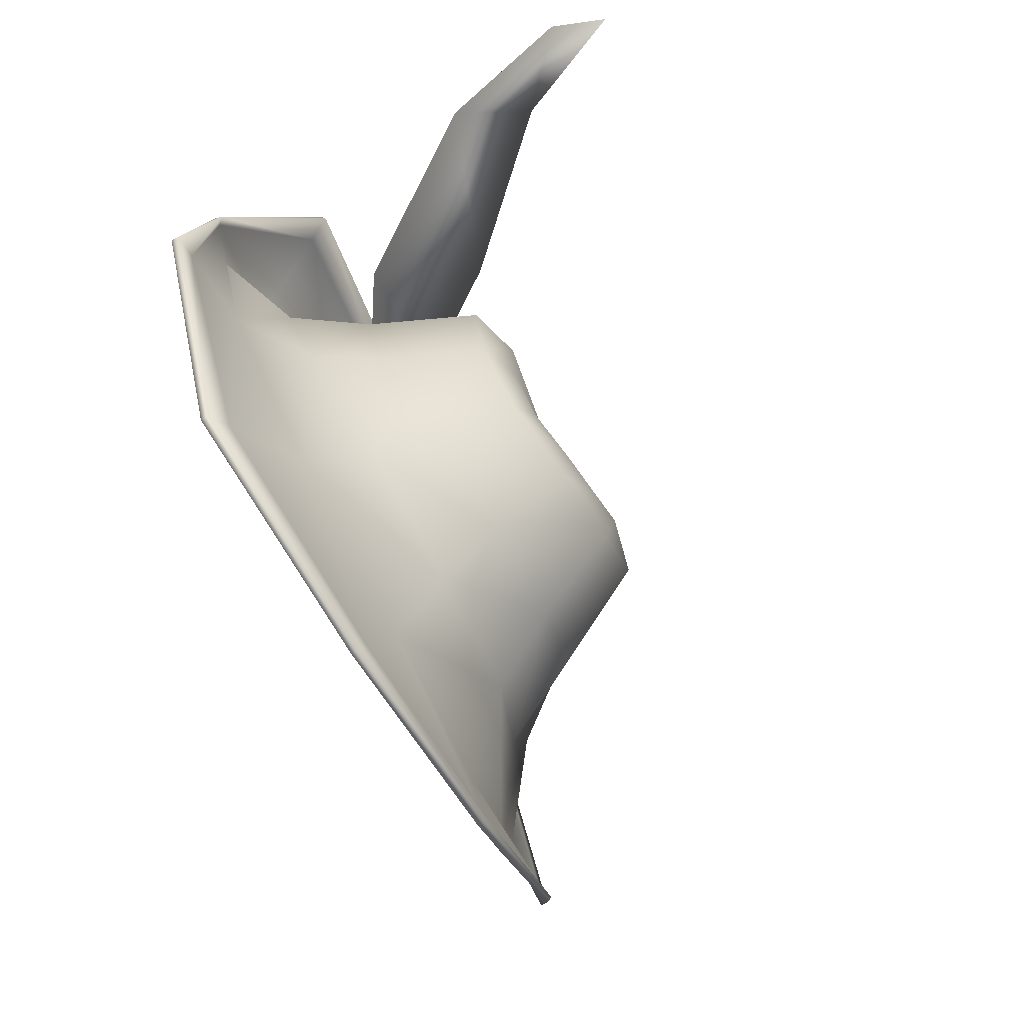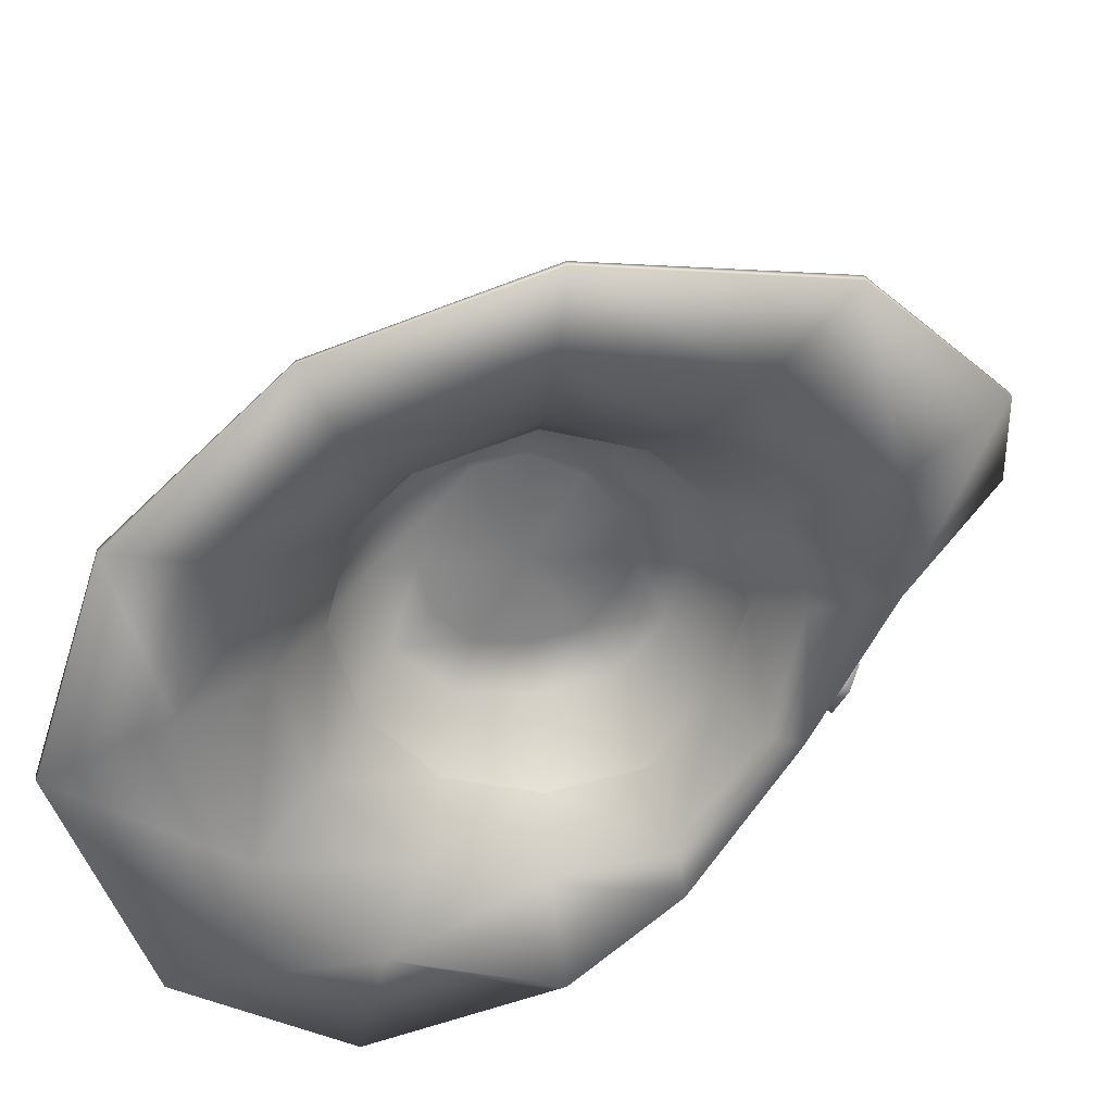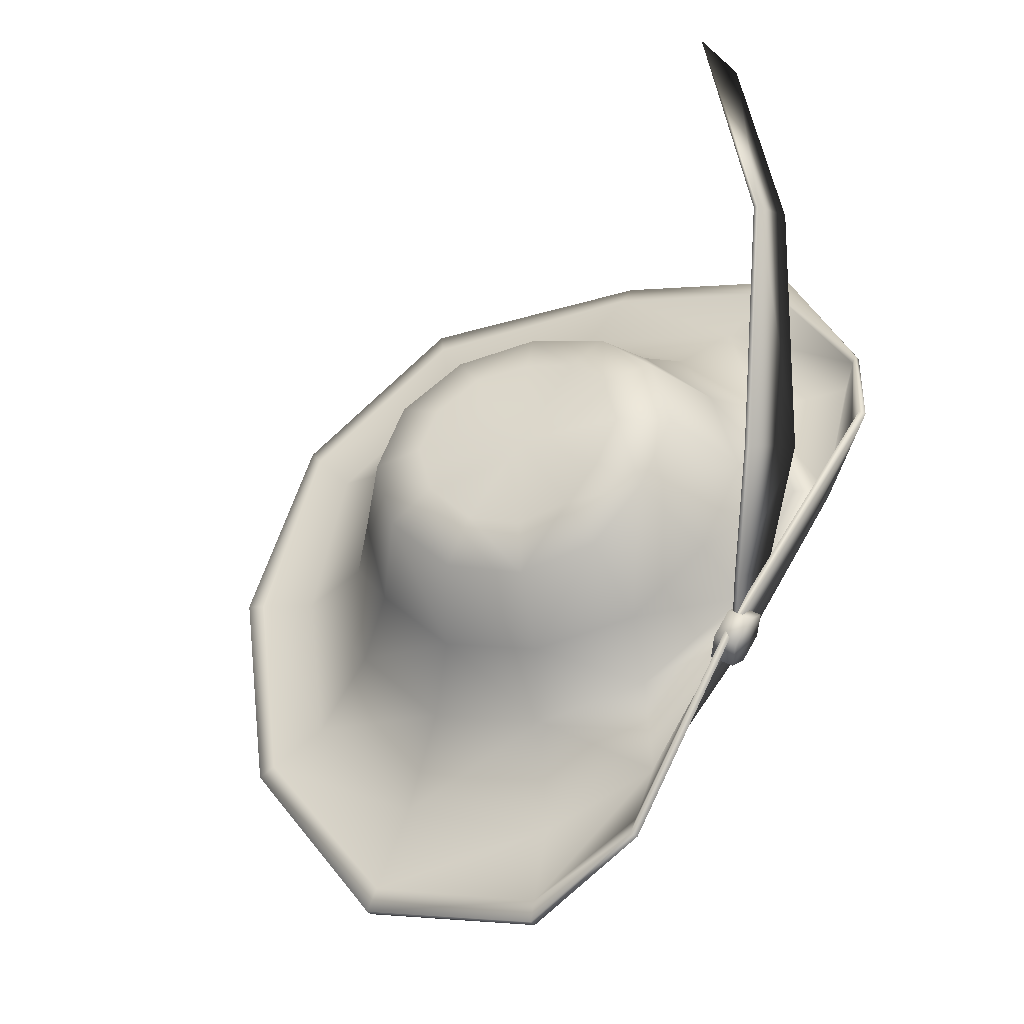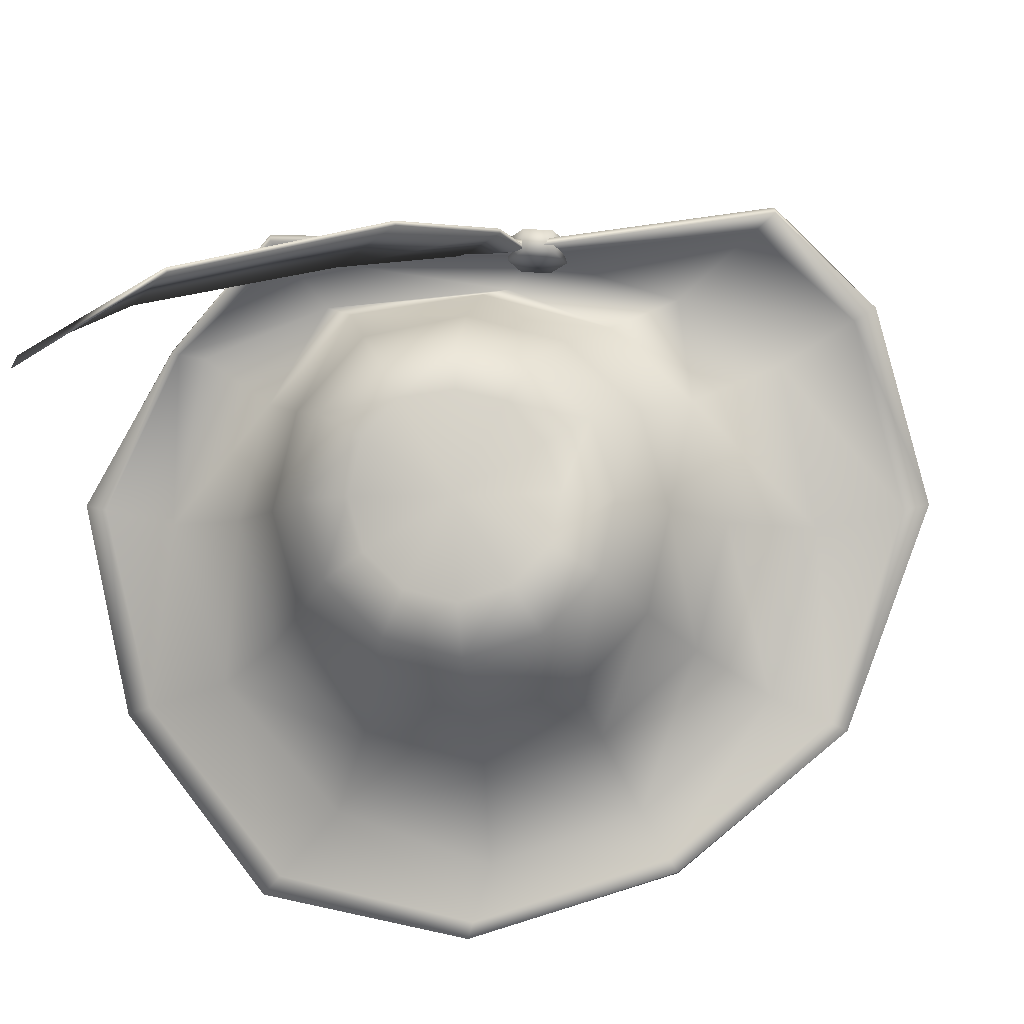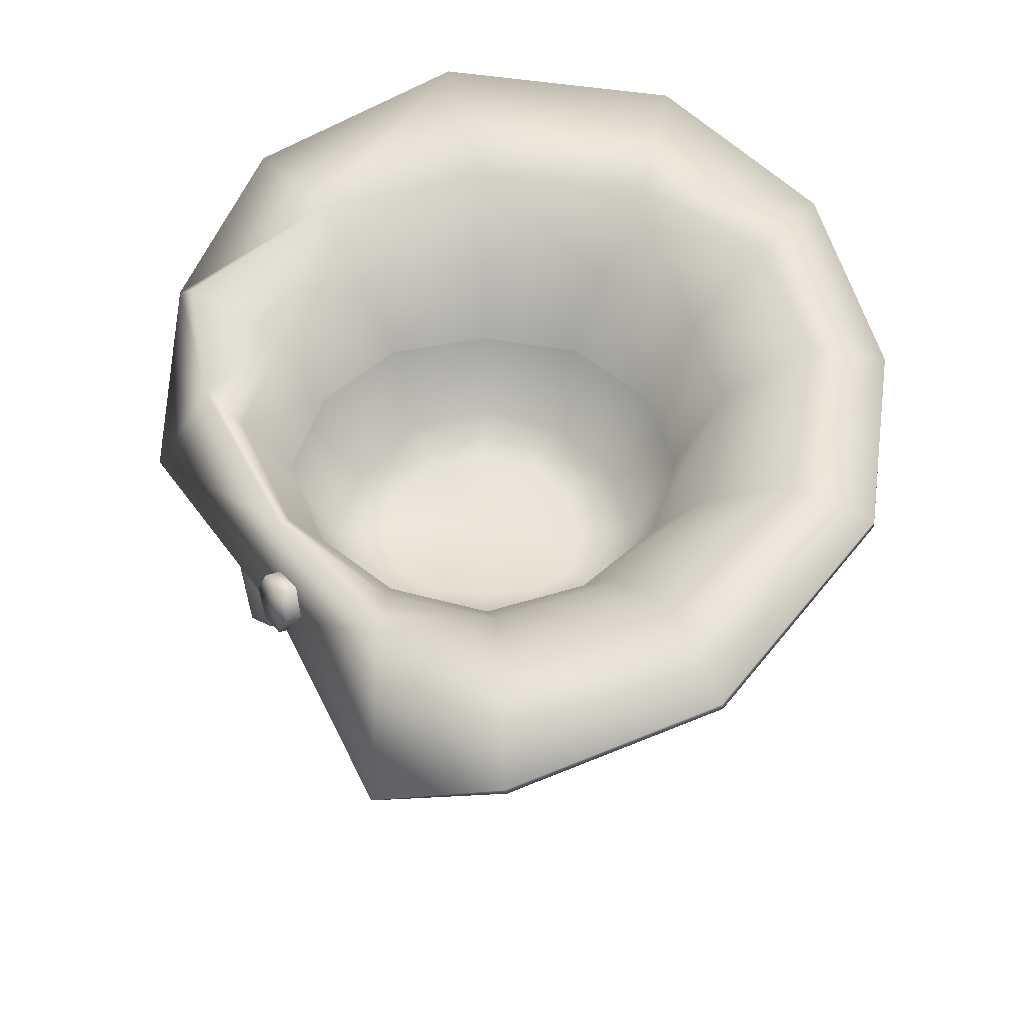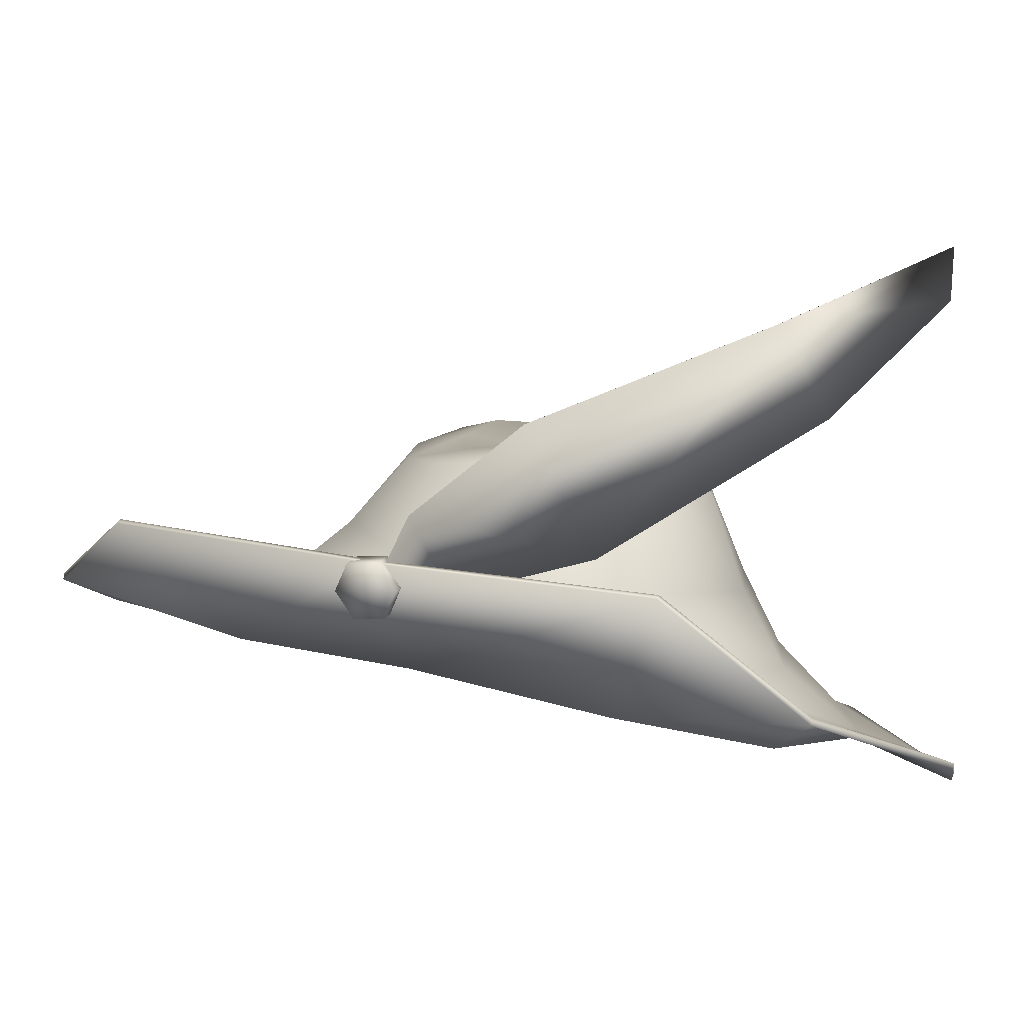
<metadata>
{"format":"obj","ext":"obj","renderer":"f3d","projection":"perspective","resolution":1024,"background":"white","views":[{"elev":69.5,"azim":-120.5,"up":"+Y"},{"elev":-54.2,"azim":-61.1,"up":"+Z"},{"elev":-28.4,"azim":17.4,"up":"+Y"},{"elev":77.0,"azim":-120.6,"up":"+Z"},{"elev":-48.3,"azim":180.0,"up":"+Y"},{"elev":9.1,"azim":80.8,"up":"+Z"}]}
</metadata>
<code>
g MusketeerHat
v 0.2207 -0.17 0.4451
v 0.2036 -0.2033 0.4291
v 0.2013 -0.208 0.4387
v 0.2192 -0.1786 0.4605
v 0.2147 -0.1764 0.4606
v 0.2506 -0.1181 0.4383
v 0.2297 -0.1537 0.513
v 0.2345 -0.1556 0.5131
v 0.2652 -0.04903 0.6021
v 0.2976 0.0134 0.4771
v 0.2702 -0.05034 0.6025
v 0.307 0.184 0.6967
v 0.3121 0.1837 0.6974
v 0.3255 0.2284 0.6087
v 0.2734 0.3636 0.7653
v 0.3001 0.3524 0.7155
v 0.2013 -0.208 0.4387
v 0.2036 -0.2033 0.4291
v 0.2207 -0.17 0.4451
v 0.2147 -0.1764 0.4606
v 0.2506 -0.1181 0.4383
v 0.2297 -0.1537 0.513
v 0.2976 0.0134 0.4771
v 0.2652 -0.04903 0.6021
v 0.3255 0.2284 0.6087
v 0.307 0.184 0.6967
v 0.3001 0.3524 0.7155
v 0.2734 0.3636 0.7653
v 0.195 -0.2008 0.4685
v 0.2069 -0.224 0.4374
v 0.1844 -0.2114 0.4401
v 0.1912 -0.1948 0.4137
v 0.2175 -0.2133 0.4657
v 0.2124 -0.1735 0.4704
v 0.2137 -0.2073 0.411
v 0.2086 -0.1675 0.4156
v 0.2349 -0.186 0.4676
v 0.2191 -0.1569 0.4439
v 0.2269 -0.1981 0.439
v 0.2311 -0.1801 0.4129
v 0.2417 -0.1694 0.4412
v -0.1899 0.1241 0.4131
v -0.268 0.01459 0.3263
v -0.2195 0.02145 0.4244
v -0.1905 -0.08126 0.4369
v -0.2434 -0.1193 0.3583
v -0.1116 -0.1563 0.45
v -0.242 0.1448 0.3266
v -0.3606 0.01282 0.2558
v -0.1395 0.2373 0.3213
v -0.1095 0.1994 0.4028
v 1.103e-05 0.2676 0.3223
v 0.0002493 0.2263 0.4046
v 0.1095 0.1987 0.4044
v 0.1398 0.2354 0.3256
v 0.1878 0.1232 0.4176
v 0.003589 0.3395 0.2467
v -0.186 0.3027 0.2417
v -0.3239 0.1871 0.2445
v -0.3825 0.25 0.2269
v -0.2186 0.4234 0.1892
v -0.4414 0.0147 0.272
v 0.04361 0.457 0.176
v -0.3252 -0.1748 0.2908
v -0.4036 -0.2282 0.292
v 0.1896 0.3023 0.267
v 0.2665 0.3791 0.2492
v 0.3556 0.2083 0.3234
v -0.1448 -0.2155 0.3875
v -0.1951 -0.31 0.3365
v -0.2379 -0.4308 0.3488
v -0.01581 -0.2497 0.4098
v -0.006032 -0.1832 0.4636
v -0.02175 -0.3666 0.3708
v -0.0258 -0.4851 0.4132
v 0.1037 -0.3097 0.3715
v 0.1097 -0.4285 0.4925
v 0.2169 -0.1929 0.4656
v 0.09936 -0.217 0.407
v 0.09903 -0.1563 0.4548
v 0.2132 -0.154 0.3599
v 0.375 0.05462 0.4532
v 0.2081 -0.1176 0.3891
v 0.1782 -0.08062 0.4515
v 0.308 0.02781 0.3264
v 0.2688 0.01594 0.3666
v 0.2193 0.02222 0.4322
v 0.2339 0.1414 0.3405
v 0.3351 0.1779 0.2976
v 0.2191 -0.1569 0.4439
v 0.1992 -0.1827 0.4424
v 0.2086 -0.1675 0.4156
v 0.2124 -0.1735 0.4704
v 0.1912 -0.1948 0.4137
v 0.195 -0.2008 0.4685
v 0.1844 -0.2114 0.4401
v 0.2665 0.3791 0.2492
v 0.04322 0.4594 0.183
v 0.04361 0.457 0.176
v -0.2186 0.4234 0.1892
v 0.2654 0.3807 0.2565
v 0.3556 0.2083 0.3234
v 0.3521 0.2101 0.3296
v 0.375 0.05462 0.4532
v 0.2484 0.3638 0.2604
v 0.3684 0.05829 0.4553
v 0.2169 -0.1929 0.4656
v -0.2191 0.4255 0.1964
v 0.03424 0.4333 0.1988
v -0.383 0.2511 0.2344
v -0.3825 0.25 0.2269
v -0.4414 0.0147 0.272
v -0.212 0.3985 0.2081
v 0.3481 0.2033 0.324
v 0.1898 0.3054 0.2739
v 0.3554 0.05242 0.4294
v 0.003337 0.3435 0.2532
v -0.4407 0.01528 0.2795
v -0.3701 0.2371 0.2382
v -0.1876 0.3059 0.2484
v -0.4042 -0.2272 0.2995
v -0.4036 -0.2282 0.292
v -0.2379 -0.4308 0.3488
v -0.2394 -0.43 0.3562
v -0.0258 -0.4851 0.4132
v -0.4231 0.01487 0.2758
v -0.3871 -0.2154 0.2991
v -0.326 0.1889 0.2516
v -0.23 -0.403 0.3534
v -0.02843 -0.4835 0.42
v -0.02713 -0.4572 0.4106
v 0.1031 -0.4255 0.4956
v 0.1097 -0.4285 0.4925
v 0.2103 -0.1891 0.4675
v 0.1026 -0.4008 0.4707
v 0.2105 -0.1814 0.4462
v 0.1006 -0.3088 0.3785
v -0.02264 -0.3666 0.3784
v -0.1976 -0.3103 0.3437
v 0.2114 -0.1529 0.3672
v -0.01626 -0.2533 0.4165
v -0.3281 -0.1745 0.2978
v 0.3072 0.03065 0.3333
v 0.1025 -0.2205 0.4131
v -0.1482 -0.2184 0.3937
v -0.3626 0.01348 0.2631
v -0.249 -0.1206 0.3636
v -0.1153 -0.1608 0.455
v -0.2473 0.1477 0.3315
v -0.2741 0.01523 0.3312
v -0.1425 0.2426 0.3259
v -0.006047 -0.1884 0.4691
v -0.1965 -0.08387 0.4412
v -0.196 0.1276 0.4164
v -0.2268 0.02203 0.4277
v -0.1497 -0.04828 0.548
v -0.08656 -0.1067 0.5396
v -7.147e-06 0.2737 0.3268
v -0.1129 0.2054 0.4061
v -0.1498 0.1159 0.5197
v -0.1733 0.03395 0.5386
v -0.1002 -0.01842 0.5612
v 0.1422 0.2405 0.3307
v -0.1163 0.03724 0.555
v 0.0002956 0.2332 0.4077
v -0.08608 0.1757 0.5039
v -0.1005 0.09254 0.5404
v -0.001141 0.03872 0.5373
v -0.05763 -0.05773 0.5518
v -0.05774 0.1327 0.5281
v -0.001646 -0.07098 0.5467
v -0.002443 -0.1268 0.5362
v 9.837e-05 0.1979 0.4938
v 0.1128 0.2048 0.4078
v 0.05532 -0.05747 0.5528
v 0.08239 -0.1065 0.5415
v 0.138 -0.04785 0.5482
v 0.1026 -0.161 0.4597
v 0.214 -0.1206 0.3933
v 0.1842 -0.08374 0.4556
v 0.2751 0.01575 0.3714
v 0.09137 -0.01809 0.5592
v 0.2262 0.0226 0.4361
v 0.1148 0.03628 0.5565
v 0.1722 0.03315 0.5415
v 0.1487 0.1149 0.5315
v 0.1938 0.127 0.421
v 0.2378 0.1447 0.3462
v 0.09914 0.09165 0.5499
v 0.3344 0.1799 0.3048
v 0.08581 0.1758 0.5042
v 0.05671 0.1329 0.5282
v -0.0002576 0.1477 0.5192
g MusketeerHat_0
f 3 2 1
f 1 4 3
f 5 3 4
f 4 1 6
f 7 5 4
f 6 8 4
f 4 8 7
f 9 7 8
f 8 6 10
f 8 11 9
f 10 11 8
f 12 9 11
f 11 10 13
f 11 13 12
f 14 13 10
f 15 12 13
f 13 14 16
f 16 15 13
f 19 18 17
f 17 20 19
f 21 19 20
f 20 22 21
f 23 21 22
f 22 24 23
f 25 23 24
f 24 26 25
f 27 25 26
f 26 28 27
f 31 30 29
f 30 31 32
f 33 29 30
f 34 29 33
f 32 35 30
f 35 32 36
f 37 34 33
f 38 34 37
f 30 39 33
f 35 39 30
f 33 39 37
f 36 40 35
f 40 36 38
f 40 39 35
f 37 41 38
f 37 39 41
f 38 41 40
f 41 39 40
f 44 43 42
f 43 44 45
f 45 46 43
f 46 45 47
f 48 42 43
f 49 43 46
f 48 43 49
f 42 48 50
f 50 51 42
f 51 50 52
f 52 53 51
f 53 52 54
f 55 54 52
f 55 56 54
f 57 52 50
f 55 52 57
f 58 50 48
f 50 58 57
f 59 48 49
f 48 59 58
f 59 60 58
f 61 58 60
f 58 61 57
f 60 59 62
f 59 49 62
f 61 63 57
f 62 49 64
f 46 64 49
f 64 65 62
f 66 57 63
f 57 66 55
f 63 67 66
f 66 67 68
f 64 46 69
f 47 69 46
f 65 64 70
f 69 70 64
f 70 71 65
f 72 69 47
f 70 69 72
f 47 73 72
f 71 70 74
f 72 74 70
f 74 75 71
f 75 74 76
f 74 72 76
f 75 76 77
f 77 76 78
f 72 73 79
f 72 79 76
f 73 80 79
f 81 78 76
f 76 79 81
f 78 81 82
f 79 80 83
f 79 83 81
f 84 83 80
f 81 85 82
f 81 83 85
f 82 85 68
f 83 84 86
f 83 86 85
f 87 86 84
f 86 87 56
f 56 88 86
f 85 86 88
f 88 56 55
f 88 55 66
f 68 89 66
f 68 85 89
f 89 88 66
f 88 89 85
f 92 91 90
f 90 91 93
f 94 91 92
f 93 91 95
f 96 91 94
f 95 91 96
f 99 98 97
f 98 99 100
f 101 97 98
f 97 101 102
f 103 102 101
f 102 103 104
f 98 105 101
f 103 101 105
f 103 106 104
f 104 106 107
f 100 108 98
f 105 98 109
f 108 109 98
f 110 108 100
f 100 111 110
f 110 111 112
f 109 108 113
f 113 108 110
f 105 114 103
f 109 115 105
f 114 105 115
f 103 116 106
f 116 103 114
f 113 117 109
f 117 115 109
f 112 118 110
f 110 119 113
f 118 119 110
f 117 113 120
f 120 113 119
f 121 118 112
f 112 122 121
f 121 122 123
f 123 124 121
f 124 123 125
f 118 126 119
f 121 127 118
f 127 126 118
f 119 128 120
f 126 128 119
f 124 129 121
f 129 127 121
f 125 130 124
f 130 131 124
f 129 124 131
f 132 130 125
f 131 130 132
f 133 132 125
f 132 133 107
f 107 134 132
f 106 134 107
f 134 135 132
f 132 135 131
f 136 134 106
f 135 134 136
f 106 116 136
f 137 131 135
f 136 137 135
f 129 131 138
f 138 131 137
f 129 139 127
f 139 129 138
f 140 136 116
f 140 137 136
f 138 137 141
f 139 138 141
f 139 142 127
f 127 142 126
f 116 143 140
f 116 114 143
f 140 144 137
f 137 144 141
f 142 139 145
f 141 145 139
f 142 146 126
f 126 146 128
f 145 147 142
f 146 142 147
f 145 141 148
f 147 145 148
f 149 128 146
f 120 128 149
f 147 150 146
f 146 150 149
f 149 151 120
f 117 120 151
f 144 152 141
f 148 141 152
f 150 147 153
f 148 153 147
f 149 150 154
f 151 149 154
f 153 155 150
f 154 150 155
f 156 153 148
f 155 153 156
f 157 148 152
f 148 157 156
f 151 158 117
f 154 159 151
f 158 151 159
f 160 154 155
f 159 154 160
f 156 161 155
f 155 161 160
f 156 162 161
f 162 156 157
f 158 163 117
f 117 163 115
f 160 161 164
f 162 164 161
f 159 165 158
f 160 166 159
f 165 159 166
f 164 167 160
f 166 160 167
f 168 164 162
f 168 167 164
f 168 162 169
f 157 169 162
f 168 170 167
f 167 170 166
f 168 169 171
f 169 157 172
f 172 171 169
f 152 172 157
f 173 166 170
f 166 173 165
f 174 158 165
f 163 158 174
f 175 171 172
f 168 171 175
f 176 172 152
f 172 176 175
f 177 175 176
f 152 178 176
f 177 176 178
f 152 144 178
f 179 178 144
f 179 144 140
f 143 179 140
f 179 180 178
f 178 180 177
f 179 181 180
f 143 181 179
f 168 175 182
f 177 182 175
f 180 181 183
f 177 180 183
f 184 182 177
f 168 182 184
f 183 185 177
f 177 185 184
f 185 183 186
f 184 185 186
f 187 183 181
f 183 187 186
f 188 181 143
f 181 188 187
f 168 184 189
f 186 189 184
f 143 190 188
f 114 190 143
f 115 190 114
f 188 190 115
f 115 163 188
f 188 163 187
f 174 187 163
f 186 187 174
f 174 191 186
f 189 186 191
f 191 174 165
f 165 173 191
f 191 192 189
f 168 189 192
f 192 191 173
f 168 192 193
f 173 193 192
f 168 193 170
f 170 193 173

</code>
